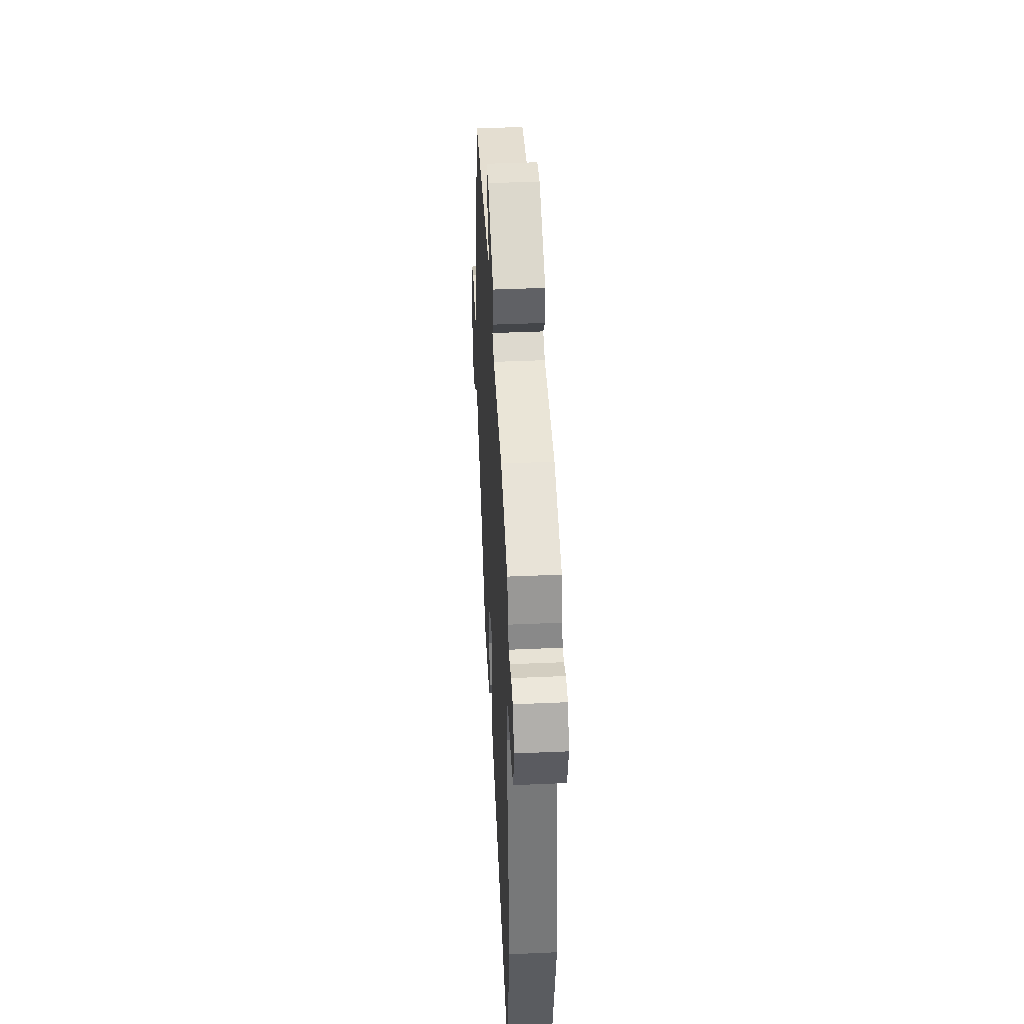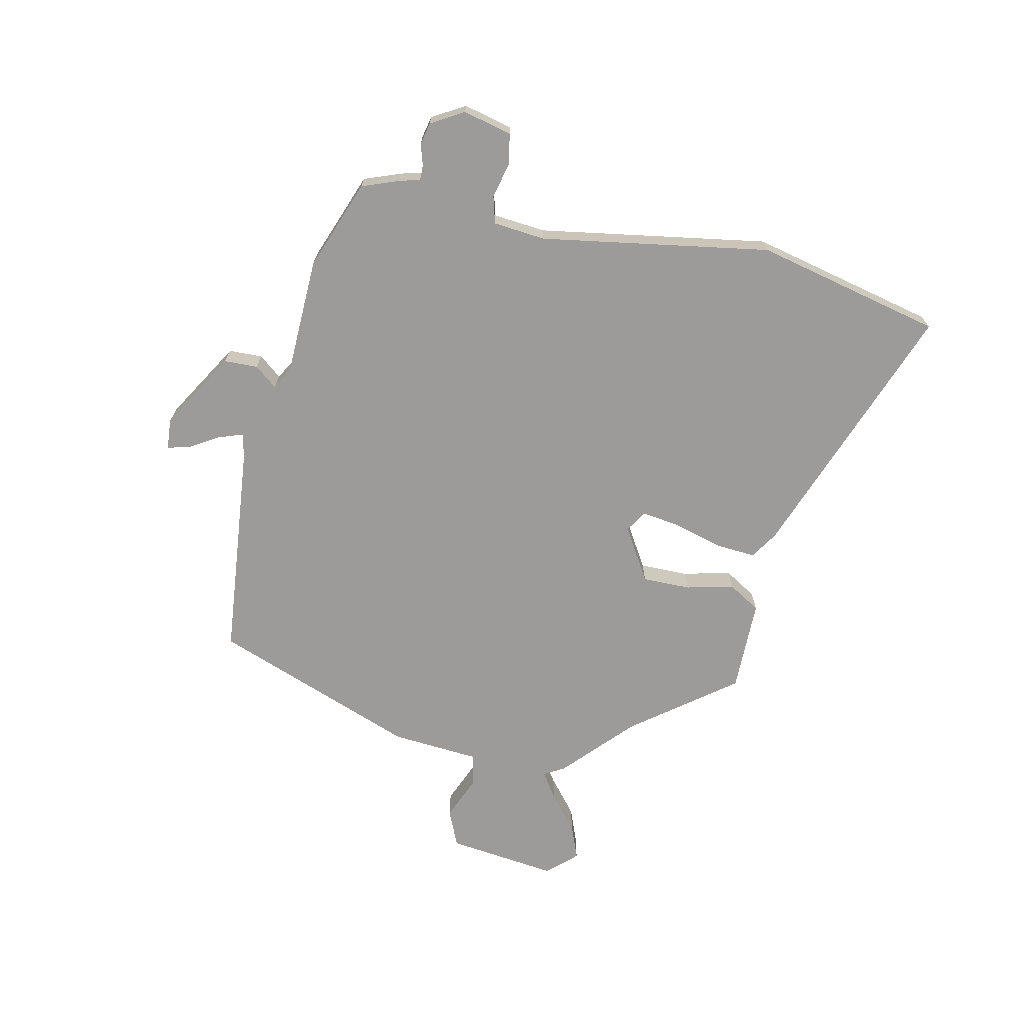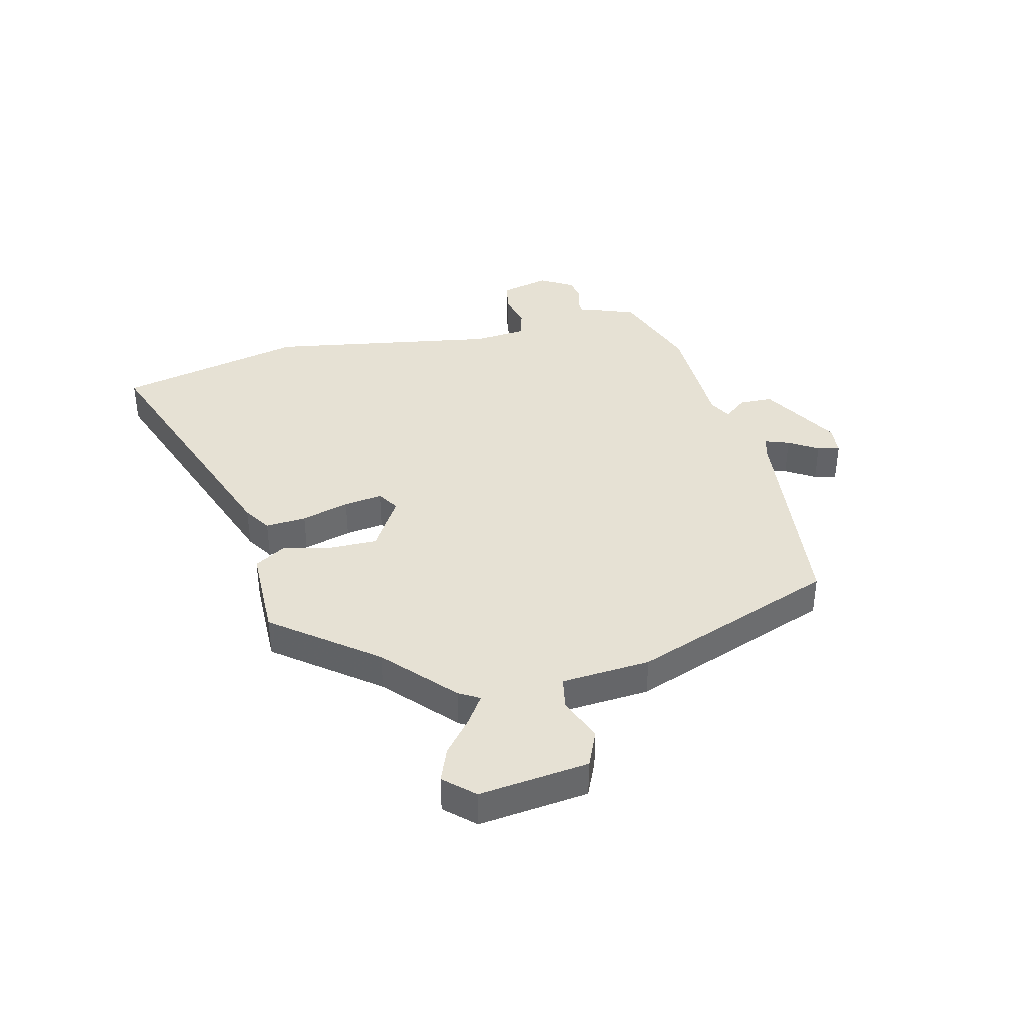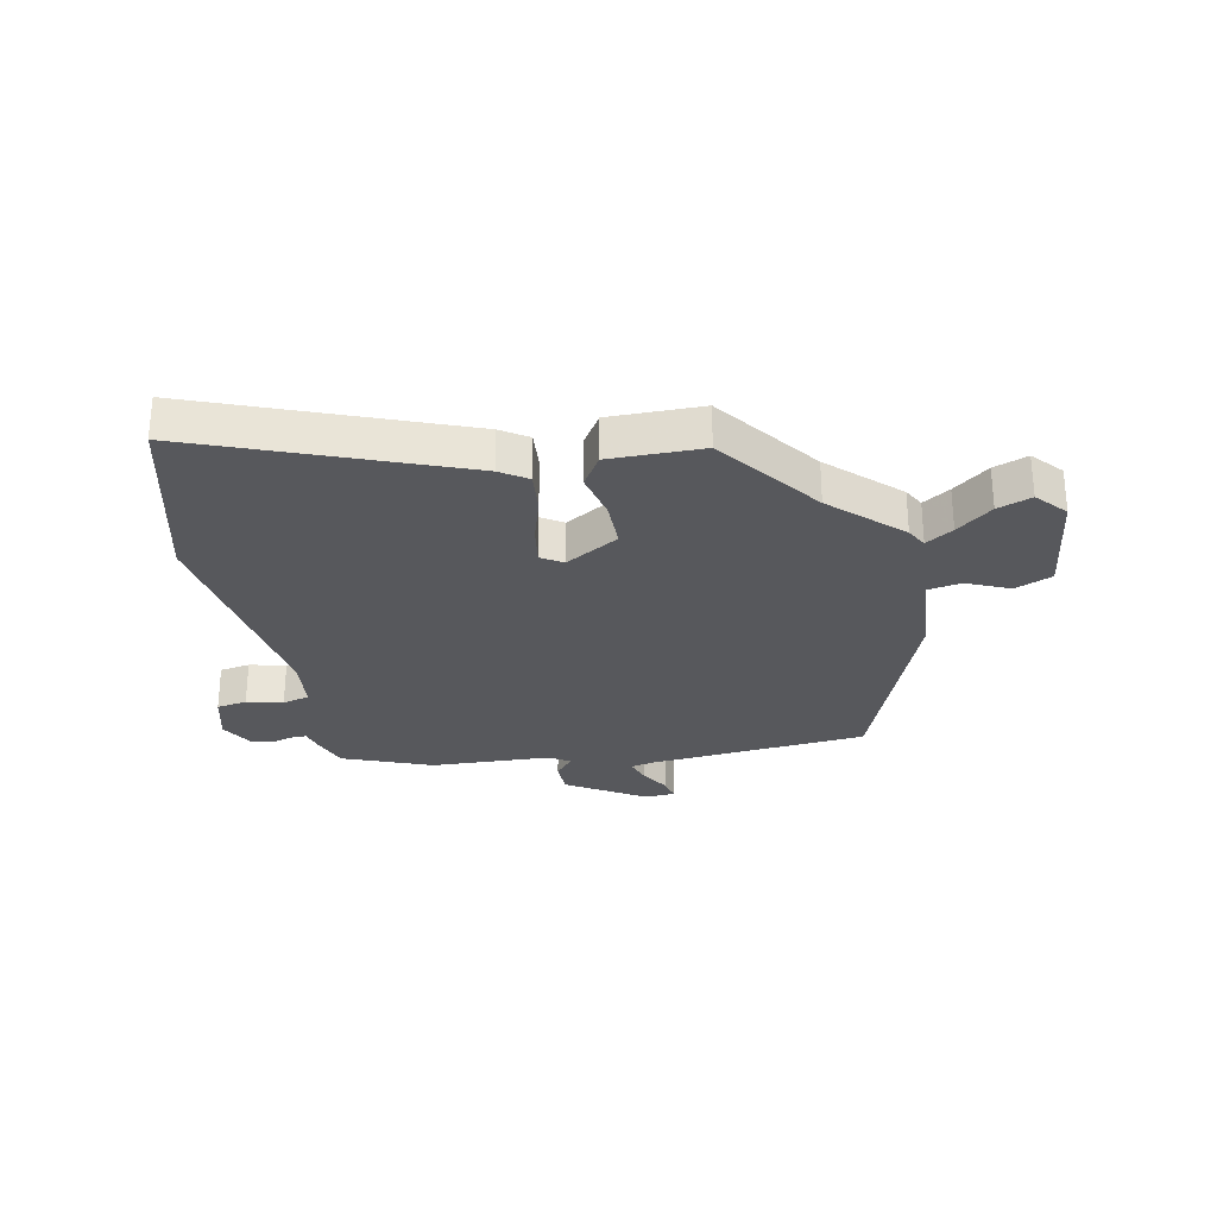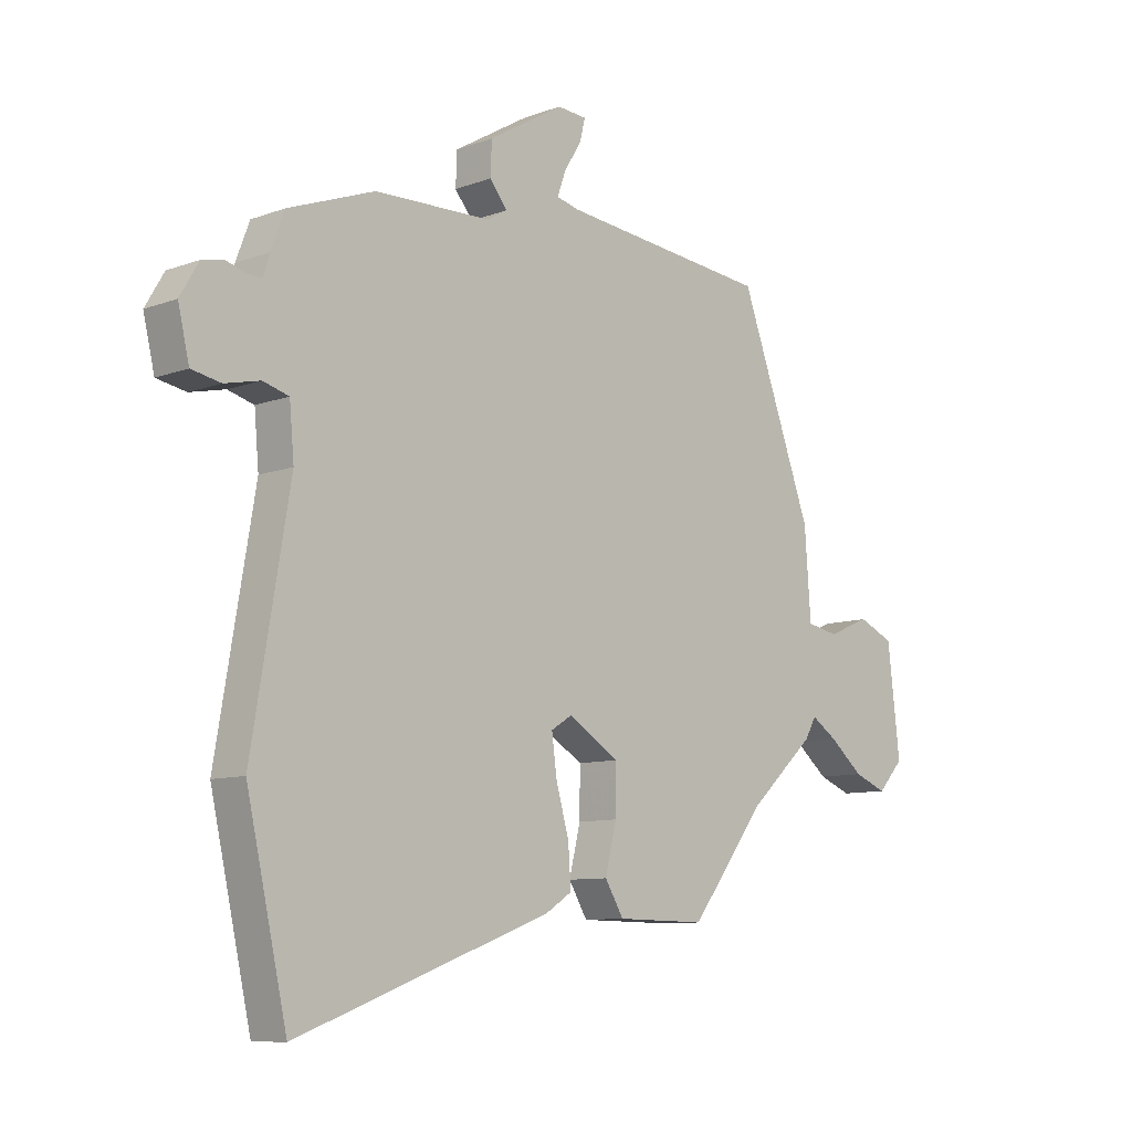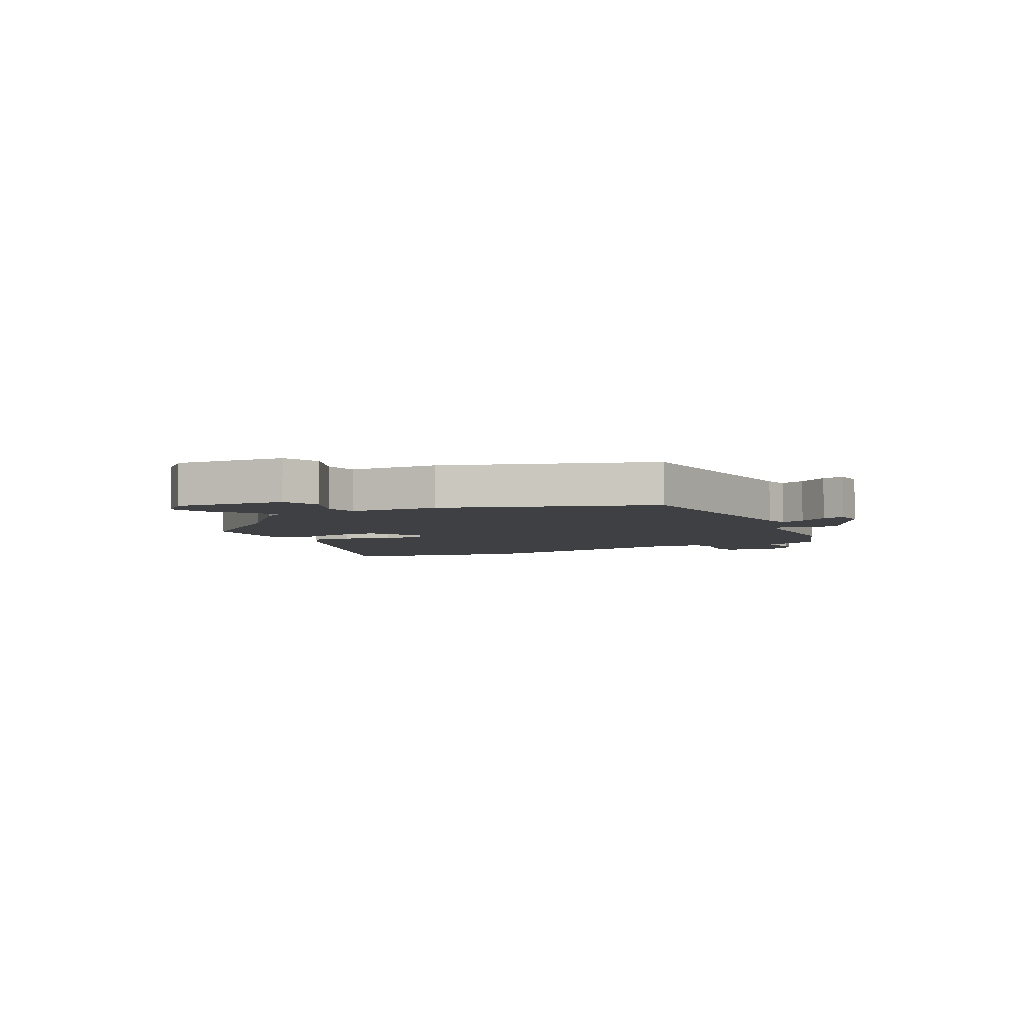
<metadata>
{"format":"obj","ext":"obj","renderer":"f3d","projection":"perspective","resolution":1024,"background":"white","views":[{"elev":42.6,"azim":87.0,"up":"+Z"},{"elev":-69.9,"azim":77.4,"up":"+Y"},{"elev":39.0,"azim":-103.8,"up":"+Y"},{"elev":-28.6,"azim":-169.7,"up":"+Y"},{"elev":-9.2,"azim":134.2,"up":"+Z"},{"elev":-4.9,"azim":-62.0,"up":"+Y"}]}
</metadata>
<code>
v 0.542 0.07 -0.314
v 0.47 0.07 -0.635
v 0.019 0.07 -0.469
v -0.028 0.07 -0.439
v -0.023 0.07 -0.369
v 0 0.07 -0.287
v 0.009 0.07 -0.22
v -0.028 0.07 -0.197
v -0.119 0.07 -0.253
v -0.118 0.07 -0.336
v -0.098 0.07 -0.418
v -0.131 0.07 -0.473
v -0.291 0.07 -0.475
v -0.425 0.07 -0.301
v -0.542 0.07 -0.194
v -0.562 0.07 -0.159
v -0.608 0.07 -0.19
v -0.668 0.07 -0.24
v -0.726 0.07 -0.263
v -0.772 0.07 -0.213
v -0.75 0.07 -0.024
v -0.687 0.07 0.004
v -0.612 0.07 -0.027
v -0.556 0.07 -0.016
v -0.545 0.07 0.137
v -0.416 0.07 0.489
v -0.042 0.07 0.529
v -0.002 0.07 0.539
v -0.017 0.07 0.581
v -0.048 0.07 0.631
v -0.057 0.07 0.669
v -0.005 0.07 0.673
v 0.129 0.07 0.594
v 0.131 0.07 0.536
v 0.1 0.07 0.497
v 0.137 0.07 0.476
v 0.342 0.07 0.471
v 0.496 0.07 0.414
v 0.52 0.07 0.351
v 0.53 0.07 0.315
v 0.557 0.07 0.316
v 0.592 0.07 0.327
v 0.63 0.07 0.319
v 0.663 0.07 0.263
v 0.643 0.07 0.179
v 0.591 0.07 0.169
v 0.529 0.07 0.183
v 0.483 0.07 0.17
v 0.475 0.07 0.08
v 0.542 0 -0.314
v 0.47 0 -0.635
v 0.019 0 -0.469
v -0.028 0 -0.439
v -0.023 0 -0.369
v 0 0 -0.287
v 0.009 0 -0.22
v -0.028 0 -0.197
v -0.119 0 -0.253
v -0.118 0 -0.336
v -0.098 0 -0.418
v -0.131 0 -0.473
v -0.291 0 -0.475
v -0.425 0 -0.301
v -0.542 0 -0.194
v -0.562 0 -0.159
v -0.608 0 -0.19
v -0.668 0 -0.24
v -0.726 0 -0.263
v -0.772 0 -0.213
v -0.75 0 -0.024
v -0.687 0 0.004
v -0.612 0 -0.027
v -0.556 0 -0.016
v -0.545 0 0.137
v -0.416 0 0.489
v -0.042 0 0.529
v -0.002 0 0.539
v -0.017 0 0.581
v -0.048 0 0.631
v -0.057 0 0.669
v -0.005 0 0.673
v 0.129 0 0.594
v 0.131 0 0.536
v 0.1 0 0.497
v 0.137 0 0.476
v 0.342 0 0.471
v 0.496 0 0.414
v 0.52 0 0.351
v 0.53 0 0.315
v 0.557 0 0.316
v 0.592 0 0.327
v 0.63 0 0.319
v 0.663 0 0.263
v 0.643 0 0.179
v 0.591 0 0.169
v 0.529 0 0.183
v 0.483 0 0.17
v 0.475 0 0.08
f 45 46 47
f 44 45 47
f 43 44 47
f 42 43 47
f 41 42 47
f 40 41 47 48
f 39 40 48
f 38 39 48
f 37 38 48
f 36 37 48
f 35 36 48 49
f 33 34 35
f 32 33 35
f 31 32 35
f 30 31 35
f 29 30 35
f 49 1 2
f 35 49 2
f 29 35 2
f 28 29 2
f 24 25 26 27
f 21 22 23
f 20 21 23
f 19 20 23
f 18 19 23
f 17 18 23
f 16 17 23 24
f 24 27 28
f 16 24 28
f 15 16 28
f 14 15 28
f 12 13 14
f 11 12 14
f 10 11 14
f 4 5 6
f 3 4 6
f 2 3 6
f 2 6 7
f 28 2 7
f 9 10 14
f 8 9 14 28
f 7 8 28
f 96 95 94
f 96 94 93
f 96 93 92
f 96 92 91
f 96 91 90
f 97 96 90 89
f 97 89 88
f 97 88 87
f 97 87 86
f 97 86 85
f 98 97 85 84
f 84 83 82
f 84 82 81
f 84 81 80
f 84 80 79
f 84 79 78
f 51 50 98
f 51 98 84
f 51 84 78
f 51 78 77
f 76 75 74 73
f 72 71 70
f 72 70 69
f 72 69 68
f 72 68 67
f 72 67 66
f 73 72 66 65
f 77 76 73
f 77 73 65
f 77 65 64
f 77 64 63
f 63 62 61
f 63 61 60
f 63 60 59
f 55 54 53
f 55 53 52
f 55 52 51
f 56 55 51
f 56 51 77
f 63 59 58
f 77 63 58 57
f 77 57 56
f 1 50 51 2
f 2 51 52 3
f 3 52 53 4
f 4 53 54 5
f 5 54 55 6
f 6 55 56 7
f 7 56 57 8
f 8 57 58 9
f 9 58 59 10
f 10 59 60 11
f 11 60 61 12
f 12 61 62 13
f 13 62 63 14
f 14 63 64 15
f 15 64 65 16
f 16 65 66 17
f 17 66 67 18
f 18 67 68 19
f 19 68 69 20
f 20 69 70 21
f 21 70 71 22
f 22 71 72 23
f 23 72 73 24
f 24 73 74 25
f 25 74 75 26
f 26 75 76 27
f 27 76 77 28
f 28 77 78 29
f 29 78 79 30
f 30 79 80 31
f 31 80 81 32
f 32 81 82 33
f 33 82 83 34
f 34 83 84 35
f 35 84 85 36
f 36 85 86 37
f 37 86 87 38
f 38 87 88 39
f 39 88 89 40
f 40 89 90 41
f 41 90 91 42
f 42 91 92 43
f 43 92 93 44
f 44 93 94 45
f 45 94 95 46
f 46 95 96 47
f 47 96 97 48
f 48 97 98 49
f 49 98 50 1

</code>
